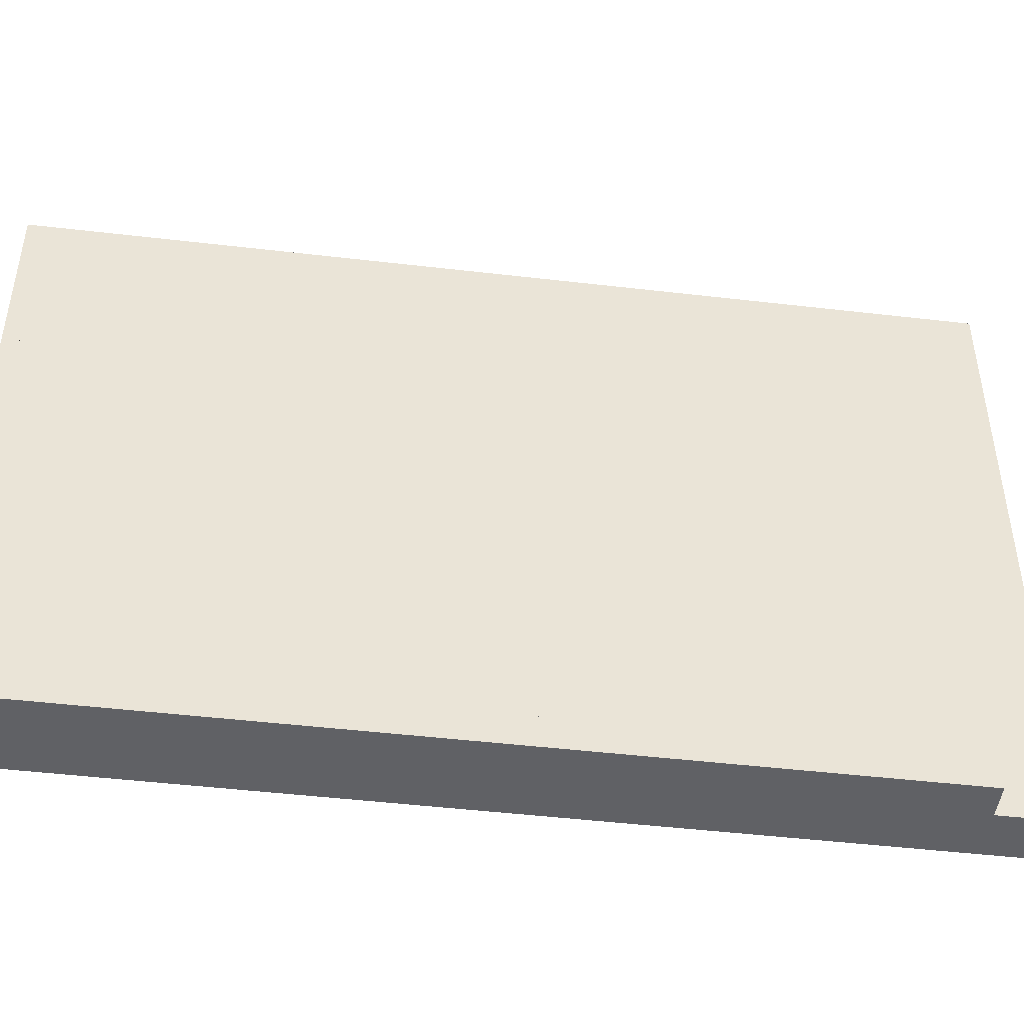
<metadata>
{"format":"obj","ext":"obj","renderer":"f3d","projection":"perspective","resolution":1024,"background":"white","views":[{"elev":-47.7,"azim":82.5,"up":"+Z"}]}
</metadata>
<code>
v -0.1 5.6 0.5
v -0.1 5.6 3.4
v 0.1 5.6 3.4
v 0.1 5.6 0.5
v -0.1 5.6 0.5
v 0.1 5.6 0.5
v 0.1 5.7 0.5
v -0.1 5.7 0.5
v -0.1 0.1 3.4
v 0.1 0.1 3.4
v 0.1 5.6 3.4
v -0.1 5.6 3.4
v -0.1 0.1 0.5
v -0.1 0.1 3.4
v 0.1 0.1 3.4
v 0.1 0.1 0.5
v -0.1 0.1 0.5
v 0.1 0.1 0.5
v 0.1 0 0.5
v -0.1 0 0.5
v -0.2 5.2 3
v -0.1 5.2 3
v -0.1 0.5 3
v -0.2 0.5 3
v -0.2 5.2 0
v -0.1 5.2 0
v -0.1 5.2 3
v -0.2 5.2 3
v -0.2 0.5 0
v -0.1 0.5 0
v -0.1 5.2 0
v -0.2 5.2 0
v -0.2 0.5 3
v -0.1 0.5 3
v -0.1 0.5 0
v -0.2 0.5 0
v 0.3 5.3 -0.3
v 0.3 0.4 -0.3
v 0.3 0.4 -0.5
v 0.3 5.3 -0.5
v 0.3 5.3 -0.3
v -0.1 5.3 -0.3
v -0.1 0.4 -0.3
v 0.3 0.4 -0.3
v 0.3 5.3 -0.5
v -0.1 5.3 -0.5
v -0.1 5.3 -0.3
v 0.3 5.3 -0.3
v 0.3 0.4 -0.3
v -0.1 0.4 -0.3
v -0.1 0.4 -0.5
v 0.3 0.4 -0.5
v -0.4 3.15 3.3
v -0.4 2.55 3.3
v -0.4 2.55 2.7
v -0.4 3.15 2.7
v -0.4 3.15 3.3
v -0.2 3.15 3.3
v -0.2 2.55 3.3
v -0.4 2.55 3.3
v -0.4 3.15 2.7
v -0.2 3.15 2.7
v -0.2 3.15 3.3
v -0.4 3.15 3.3
v -0.4 2.55 2.7
v -0.2 2.55 2.7
v -0.2 3.15 2.7
v -0.4 3.15 2.7
v -0.4 2.55 3.3
v -0.2 2.55 3.3
v -0.2 2.55 2.7
v -0.4 2.55 2.7
v -0.2 2.55 2.7
v -0.2 3.15 2.7
v -0.2 3.15 3
v -0.2 2.55 3
v -0.2 0 3.5
v -0.2 5.7 3.5
v 0.1 5.7 3.5
v 0.1 0 3.5
v 0.1 0 0.5
v 0.1 0.1 0.5
v 0.1 0.1 3.4
v 0.1 0 3.5
v 0.1 0.1 3.4
v 0.1 5.6 3.4
v 0.1 5.7 3.5
v 0.1 0 3.5
v 0.1 5.6 0.5
v 0.1 5.7 0.5
v 0.1 5.7 3.5
v 0.1 5.6 3.4
v -0.2 0 3.5
v -0.1 0 0.5
v 0.1 0 0.5
v 0.1 0 3.5
v -0.2 0 3.5
v -0.2 0 -0.5
v -0.1 0 -0.5
v -0.1 0 0.5
v 0.1 5.7 3.5
v 0.1 5.7 0.5
v -0.1 5.7 0.5
v -0.2 5.7 3.5
v -0.1 5.7 0.5
v -0.1 5.7 -0.5
v -0.2 5.7 -0.5
v -0.2 5.7 3.5
v -0.2 0 -0.5
v -0.1 0.4 -0.5
v -0.1 0 -0.5
v -0.2 5.7 -0.5
v -0.1 5.7 -0.5
v -0.1 5.3 -0.5
v -0.1 5.3 -0.5
v -0.1 0.4 -0.5
v -0.2 0 -0.5
v -0.2 5.7 -0.5
v -0.1 0.4 -0.5
v -0.1 5.3 -0.5
v 0.3 5.3 -0.5
v 0.3 0.4 -0.5
v -0.1 0.4 -0.3
v -0.1 5.3 -0.3
v -0.1 5.2 0
v -0.1 0.5 0
v -0.1 5.3 -0.3
v -0.1 5.3 -0.5
v -0.1 5.7 -0.5
v -0.1 5.7 0.5
v -0.1 5.3 -0.3
v -0.1 5.7 0.5
v -0.1 5.6 0.5
v -0.1 5.2 0
v -0.1 5.2 0
v -0.1 5.6 0.5
v -0.1 5.6 3.4
v -0.1 5.2 3
v -0.1 0.5 3
v -0.1 5.2 3
v -0.1 5.6 3.4
v -0.1 0.1 3.4
v -0.1 0.5 3
v -0.1 0.1 3.4
v -0.1 0.1 0.5
v -0.1 0.5 0
v -0.1 0.5 0
v -0.1 0.1 0.5
v -0.1 0 0.5
v -0.1 0.4 -0.3
v -0.1 0 0.5
v -0.1 0 -0.5
v -0.1 0.4 -0.5
v -0.1 0.4 -0.3
v -0.2 5.2 3
v -0.2 5.7 3.5
v -0.2 5.7 -0.5
v -0.2 5.2 0
v -0.2 0.5 0
v -0.2 5.2 0
v -0.2 5.7 -0.5
v -0.2 0 -0.5
v -0.2 0 3.5
v -0.2 0.5 3
v -0.2 0.5 0
v -0.2 0 -0.5
v -0.2 2.55 3.3
v -0.2 2.55 3
v -0.2 0.5 3
v -0.2 0 3.5
v -0.2 0 3.5
v -0.2 5.7 3.5
v -0.2 3.15 3.3
v -0.2 2.55 3.3
v -0.2 5.7 3.5
v -0.2 5.2 3
v -0.2 3.15 3
v -0.2 3.15 3.3
v 0.2121 0 0.2121
v 0.3 0 0
v 0.3 -0.2 0
v 0.2121 -0.2 0.2121
v 0 0 0.3
v 0.2121 0 0.2121
v 0.2121 -0.2 0.2121
v 0 -0.2 0.3
v -0.2121 0 0.2121
v 0 0 0.3
v 0 -0.2 0.3
v -0.2121 -0.2 0.2121
v -0.3 0 0
v -0.2121 0 0.2121
v -0.2121 -0.2 0.2121
v -0.3 -0.2 0
v -0.2121 0 -0.2121
v -0.3 0 0
v -0.3 -0.2 0
v -0.2121 -0.2 -0.2121
v 0 0 -0.3
v -0.2121 0 -0.2121
v -0.2121 -0.2 -0.2121
v 0 -0.2 -0.3
v 0.2121 0 -0.2121
v 0 0 -0.3
v 0 -0.2 -0.3
v 0.2121 -0.2 -0.2121
v 0.3 0 0
v 0.2121 0 -0.2121
v 0.2121 -0.2 -0.2121
v 0.3 -0.2 0
v 0 -0.2 0
v 0.3 -0.2 0
v 0.2121 -0.2 0.2121
v 0 -0.2 0
v 0.2121 -0.2 0.2121
v 0 -0.2 0.3
v 0 -0.2 0
v 0 -0.2 0.3
v -0.2121 -0.2 0.2121
v 0 -0.2 0
v -0.2121 -0.2 0.2121
v -0.3 -0.2 0
v 0 -0.2 0
v -0.3 -0.2 0
v -0.2121 -0.2 -0.2121
v 0 -0.2 0
v -0.2121 -0.2 -0.2121
v 0 -0.2 -0.3
v 0 -0.2 0
v 0 -0.2 -0.3
v 0.2121 -0.2 -0.2121
v 0 -0.2 0
v 0.2121 -0.2 -0.2121
v 0.3 -0.2 0
v 0.4 6 0
v 0.2828 6 -0.2828
v 0.2121 6 -0.2121
v 0.3 6 0
v 0.2828 6 -0.2828
v 0 6 -0.4
v 0 6 -0.3
v 0.2121 6 -0.2121
v 0 6 -0.4
v -0.2828 6 -0.2828
v -0.2121 6 -0.2121
v 0 6 -0.3
v -0.2828 6 -0.2828
v -0.4 6 0
v -0.3 6 0
v -0.2121 6 -0.2121
v -0.4 6 0
v -0.2828 6 0.2828
v -0.2121 6 0.2121
v -0.3 6 0
v -0.2828 6 0.2828
v 0 6 0.4
v 0 6 0.3
v -0.2121 6 0.2121
v 0 6 0.4
v 0.2828 6 0.2828
v 0.2121 6 0.2121
v 0 6 0.3
v 0.2828 6 0.2828
v 0.4 6 0
v 0.3 6 0
v 0.2121 6 0.2121
v 0 5.8 0
v -0.3 5.8 0
v -0.2121 5.8 -0.2121
v 0 5.8 0
v -0.2121 5.8 -0.2121
v 0 5.8 -0.3
v 0 5.8 0
v 0 5.8 -0.3
v 0.2121 5.8 -0.2121
v 0 5.8 0
v 0.2121 5.8 -0.2121
v 0.3 5.8 0
v 0 5.8 0
v 0.3 5.8 0
v 0.2121 5.8 0.2121
v 0 5.8 0
v 0.2121 5.8 0.2121
v 0 5.8 0.3
v 0 5.8 0
v 0 5.8 0.3
v -0.2121 5.8 0.2121
v 0 5.8 0
v -0.2121 5.8 0.2121
v -0.3 5.8 0
v -0.2121 5.8 -0.2121
v -0.3 5.8 0
v -0.3 6 0
v -0.2121 6 -0.2121
v 0 5.8 -0.3
v -0.2121 5.8 -0.2121
v -0.2121 6 -0.2121
v 0 6 -0.3
v 0.2121 5.8 -0.2121
v 0 5.8 -0.3
v 0 6 -0.3
v 0.2121 6 -0.2121
v 0.3 5.8 0
v 0.2121 5.8 -0.2121
v 0.2121 6 -0.2121
v 0.3 6 0
v 0.2121 5.8 0.2121
v 0.3 5.8 0
v 0.3 6 0
v 0.2121 6 0.2121
v 0 5.8 0.3
v 0.2121 5.8 0.2121
v 0.2121 6 0.2121
v 0 6 0.3
v -0.2121 5.8 0.2121
v 0 5.8 0.3
v 0 6 0.3
v -0.2121 6 0.2121
v -0.3 5.8 0
v -0.2121 5.8 0.2121
v -0.2121 6 0.2121
v -0.3 6 0
v 0.5 6 0
v 0.4957 6 -0.06525
v 0.3966 6 -0.0522
v 0.4 6 0
v 0.4957 6 -0.06525
v 0.4829 6 -0.1294
v 0.3864 6 -0.1035
v 0.3966 6 -0.0522
v 0.4829 6 -0.1294
v 0.462 6 -0.1913
v 0.3696 6 -0.1531
v 0.3864 6 -0.1035
v 0.462 6 -0.1913
v 0.433 6 -0.25
v 0.3464 6 -0.2
v 0.3696 6 -0.1531
v 0.433 6 -0.25
v 0.3967 6 -0.3044
v 0.3174 6 -0.2435
v 0.3464 6 -0.2
v 0.3967 6 -0.3044
v 0.3535 6 -0.3535
v 0.2828 6 -0.2828
v 0.3174 6 -0.2435
v 0.3535 6 -0.3535
v 0.3044 6 -0.3967
v 0.2435 6 -0.3174
v 0.2828 6 -0.2828
v 0.3044 6 -0.3967
v 0.25 6 -0.433
v 0.2 6 -0.3464
v 0.2435 6 -0.3174
v 0.25 6 -0.433
v 0.1913 6 -0.462
v 0.1531 6 -0.3696
v 0.2 6 -0.3464
v 0.1913 6 -0.462
v 0.1294 6 -0.4829
v 0.1035 6 -0.3864
v 0.1531 6 -0.3696
v 0.1294 6 -0.4829
v 0.06525 6 -0.4957
v 0.0522 6 -0.3966
v 0.1035 6 -0.3864
v 0.06525 6 -0.4957
v 0 6 -0.5
v 0 6 -0.4
v 0.0522 6 -0.3966
v 0 6 -0.5
v -0.06525 6 -0.4957
v -0.0522 6 -0.3966
v 0 6 -0.4
v -0.06525 6 -0.4957
v -0.1294 6 -0.4829
v -0.1035 6 -0.3864
v -0.0522 6 -0.3966
v -0.1294 6 -0.4829
v -0.1913 6 -0.462
v -0.1531 6 -0.3696
v -0.1035 6 -0.3864
v -0.1913 6 -0.462
v -0.25 6 -0.433
v -0.2 6 -0.3464
v -0.1531 6 -0.3696
v -0.25 6 -0.433
v -0.3044 6 -0.3967
v -0.2435 6 -0.3174
v -0.2 6 -0.3464
v -0.3044 6 -0.3967
v -0.3535 6 -0.3535
v -0.2828 6 -0.2828
v -0.2435 6 -0.3174
v -0.3535 6 -0.3535
v -0.3967 6 -0.3044
v -0.3174 6 -0.2435
v -0.2828 6 -0.2828
v -0.3967 6 -0.3044
v -0.433 6 -0.25
v -0.3464 6 -0.2
v -0.3174 6 -0.2435
v -0.433 6 -0.25
v -0.462 6 -0.1913
v -0.3696 6 -0.1531
v -0.3464 6 -0.2
v -0.462 6 -0.1913
v -0.4829 6 -0.1294
v -0.3864 6 -0.1035
v -0.3696 6 -0.1531
v -0.4829 6 -0.1294
v -0.4957 6 -0.06525
v -0.3966 6 -0.0522
v -0.3864 6 -0.1035
v -0.4957 6 -0.06525
v -0.5 6 0
v -0.4 6 0
v -0.3966 6 -0.0522
v -0.5 6 0
v -0.4957 6 0.06525
v -0.3966 6 0.0522
v -0.4 6 0
v -0.4957 6 0.06525
v -0.4829 6 0.1294
v -0.3864 6 0.1035
v -0.3966 6 0.0522
v -0.4829 6 0.1294
v -0.462 6 0.1913
v -0.3696 6 0.1531
v -0.3864 6 0.1035
v -0.462 6 0.1913
v -0.433 6 0.25
v -0.3464 6 0.2
v -0.3696 6 0.1531
v -0.433 6 0.25
v -0.3967 6 0.3044
v -0.3174 6 0.2435
v -0.3464 6 0.2
v -0.3967 6 0.3044
v -0.3535 6 0.3535
v -0.2828 6 0.2828
v -0.3174 6 0.2435
v -0.3535 6 0.3535
v -0.3044 6 0.3967
v -0.2435 6 0.3174
v -0.2828 6 0.2828
v -0.3044 6 0.3967
v -0.25 6 0.433
v -0.2 6 0.3464
v -0.2435 6 0.3174
v -0.25 6 0.433
v -0.1913 6 0.462
v -0.1531 6 0.3696
v -0.2 6 0.3464
v -0.1913 6 0.462
v -0.1294 6 0.4829
v -0.1035 6 0.3864
v -0.1531 6 0.3696
v -0.1294 6 0.4829
v -0.06525 6 0.4957
v -0.0522 6 0.3966
v -0.1035 6 0.3864
v -0.06525 6 0.4957
v 0 6 0.5
v 0 6 0.4
v -0.0522 6 0.3966
v 0 6 0.5
v 0.06525 6 0.4957
v 0.0522 6 0.3966
v 0 6 0.4
v 0.06525 6 0.4957
v 0.1294 6 0.4829
v 0.1035 6 0.3864
v 0.0522 6 0.3966
v 0.1294 6 0.4829
v 0.1913 6 0.462
v 0.1531 6 0.3696
v 0.1035 6 0.3864
v 0.1913 6 0.462
v 0.25 6 0.433
v 0.2 6 0.3464
v 0.1531 6 0.3696
v 0.25 6 0.433
v 0.3044 6 0.3967
v 0.2435 6 0.3174
v 0.2 6 0.3464
v 0.3044 6 0.3967
v 0.3535 6 0.3535
v 0.2828 6 0.2828
v 0.2435 6 0.3174
v 0.3535 6 0.3535
v 0.3967 6 0.3044
v 0.3174 6 0.2435
v 0.2828 6 0.2828
v 0.3967 6 0.3044
v 0.433 6 0.25
v 0.3464 6 0.2
v 0.3174 6 0.2435
v 0.433 6 0.25
v 0.462 6 0.1913
v 0.3696 6 0.1531
v 0.3464 6 0.2
v 0.462 6 0.1913
v 0.4829 6 0.1294
v 0.3864 6 0.1035
v 0.3696 6 0.1531
v 0.4829 6 0.1294
v 0.4957 6 0.06525
v 0.3966 6 0.0522
v 0.3864 6 0.1035
v 0.4957 6 0.06525
v 0.5 6 0
v 0.4 6 0
v 0.3966 6 0.0522
v 0 5.7 0
v 0.5 5.7 0
v 0.3535 5.7 0.3535
v 0 5.7 0
v 0.3535 5.7 0.3535
v 0 5.7 0.5
v 0 5.7 0
v 0 5.7 0.5
v -0.3535 5.7 0.3535
v 0 5.7 0
v -0.3535 5.7 0.3535
v -0.5 5.7 0
v 0 5.7 0
v -0.5 5.7 0
v -0.3535 5.7 -0.3535
v 0 5.7 0
v -0.3535 5.7 -0.3535
v 0 5.7 -0.5
v 0 5.7 0
v 0 5.7 -0.5
v 0.3535 5.7 -0.3535
v 0 5.7 0
v 0.3535 5.7 -0.3535
v 0.5 5.7 0
v 0.3535 5.7 0.3535
v 0.5 5.7 0
v 0.5 6 0
v 0.3535 6 0.3535
v 0 5.7 0.5
v 0.3535 5.7 0.3535
v 0.3535 6 0.3535
v 0 6 0.5
v -0.3535 5.7 0.3535
v 0 5.7 0.5
v 0 6 0.5
v -0.3535 6 0.3535
v -0.5 5.7 0
v -0.3535 5.7 0.3535
v -0.3535 6 0.3535
v -0.5 6 0
v -0.3535 5.7 -0.3535
v -0.5 5.7 0
v -0.5 6 0
v -0.3535 6 -0.3535
v 0 5.7 -0.5
v -0.3535 5.7 -0.3535
v -0.3535 6 -0.3535
v 0 6 -0.5
v 0.3535 5.7 -0.3535
v 0 5.7 -0.5
v 0 6 -0.5
v 0.3535 6 -0.3535
v 0.5 5.7 0
v 0.3535 5.7 -0.3535
v 0.3535 6 -0.3535
v 0.5 6 0
v 0.1 5.7 0.5
v 0.1 5.7 -0.5
v -0.1 5.7 -0.5
v -0.1 5.7 0.5
v -0.1 5.7 0.5
v -0.1 5.7 -0.5
v -0.1 5.6 -0.5
v -0.1 5.6 0.5
v 0.1 5.7 -0.5
v 0.1 5.7 0.5
v 0.1 5.6 0.5
v 0.1 5.6 -0.5
v 0.1 5.7 0.5
v -0.1 5.7 0.5
v -0.1 5.6 0.5
v 0.1 5.6 0.5
v -0.1 5.7 -0.5
v 0.1 5.7 -0.5
v 0.1 5.6 -0.5
v -0.1 5.6 -0.5
v -0.1 5.3 -0.5
v -0.1 5.6 -0.5
v 0.1 5.6 -0.5
v 0.1 5.3 -0.5
v 0.1 5.3 -0.5
v 0.1 5.6 -0.5
v 0.1 5.6 -0.3
v 0.1 5.3 -0.3
v -0.1 5.6 -0.5
v -0.1 5.3 -0.5
v -0.1 5.3 -0.3
v -0.1 5.6 -0.3
v -0.1 5.3 -0.5
v 0.1 5.3 -0.5
v 0.1 5.3 -0.3
v -0.1 5.3 -0.3
v 0.1 5.6 3.4
v 0.1 5.6 0.5
v -0.1 5.6 0.5
v -0.1 5.6 3.4
v -0.1 0.1 3.4
v 0.1 0.1 3.4
v 0.1 5.6 3.4
v -0.1 5.6 3.4
v 0.1 5.3 -0.3
v 0.1 0.4 -0.3
v -0.1 0.4 -0.3
v -0.1 5.3 -0.3
v 0.1 0.1 0.5
v 0.1 0.1 3.4
v -0.1 0.1 3.4
v -0.1 0.1 0.5
v 0.1 5.6 3.4
v 0.1 0.1 3.4
v 0.1 0.1 -0.3
v 0.1 5.6 -0.3
v -0.1 5.6 3.4
v -0.1 5.6 -0.3
v -0.1 0.1 -0.3
v -0.1 0.1 3.4
v -0.1 0 0.5
v -0.1 0 -0.5
v 0.1 0 -0.5
v 0.1 0 0.5
v 0.1 0 0.5
v 0.1 0 -0.5
v 0.1 0.1 -0.5
v 0.1 0.1 0.5
v -0.1 0 -0.5
v -0.1 0 0.5
v -0.1 0.1 0.5
v -0.1 0.1 -0.5
v -0.1 0 0.5
v 0.1 0 0.5
v 0.1 0.1 0.5
v -0.1 0.1 0.5
v 0.1 0 -0.5
v -0.1 0 -0.5
v -0.1 0.1 -0.5
v 0.1 0.1 -0.5
v 0.1 0.4 -0.5
v 0.1 0.1 -0.5
v -0.1 0.1 -0.5
v -0.1 0.4 -0.5
v -0.1 0.4 -0.5
v -0.1 0.1 -0.5
v -0.1 0.1 -0.3
v -0.1 0.4 -0.3
v 0.1 0.1 -0.5
v 0.1 0.4 -0.5
v 0.1 0.4 -0.3
v 0.1 0.1 -0.3
v 0.1 0.4 -0.5
v -0.1 0.4 -0.5
v -0.1 0.4 -0.3
v 0.1 0.4 -0.3
v 0 0 0
v 0.3 0 0
v 0.2121 0 -0.2121
v 0 0 0
v 0.2121 0 -0.2121
v 0 0 -0.3
v 0 0 0
v 0 0 -0.3
v -0.2121 0 -0.2121
v 0 0 0
v -0.2121 0 -0.2121
v -0.3 0 0
v 0 0 0
v -0.3 0 0
v -0.2121 0 0.2121
v 0 0 0
v -0.2121 0 0.2121
v 0 0 0.3
v 0 0 0
v 0 0 0.3
v 0.2121 0 0.2121
v 0 0 0
v 0.2121 0 0.2121
v 0.3 0 0
g mesh971416
f 1 3 2
f 3 1 4
f 5 7 6
f 7 5 8
g mesh971418
f 9 11 10
f 11 9 12
g mesh971420
f 13 14 15
f 15 16 13
f 17 18 19
f 19 20 17
g mesh971423
f 21 22 23
f 23 24 21
f 25 26 27
f 27 28 25
f 29 30 31
f 31 32 29
f 33 34 35
f 35 36 33
g mesh971426
f 37 38 39
f 39 40 37
f 41 42 43
f 43 44 41
f 45 46 47
f 47 48 45
f 49 50 51
f 51 52 49
g mesh971429
f 53 55 54
f 55 53 56
f 57 59 58
f 59 57 60
f 61 63 62
f 63 61 64
f 65 67 66
f 67 65 68
f 69 71 70
f 71 69 72
f 73 74 75
f 75 76 73
g mesh971432
f 77 79 78
f 79 77 80
g mesh971434
f 81 82 83
f 83 84 81
f 85 86 87
f 87 88 85
f 89 90 91
f 91 92 89
g mesh971435
f 93 94 95
f 95 96 93
f 97 98 99
f 99 100 97
f 101 102 103
f 103 104 101
f 105 106 107
f 107 108 105
g mesh971436
f 109 110 111
f 112 113 114
f 115 116 117
f 117 118 115
f 119 120 121
f 121 122 119
g mesh971437
f 123 124 125
f 125 126 123
f 127 128 129
f 129 130 127
f 131 132 133
f 133 134 131
f 135 136 137
f 137 138 135
f 139 140 141
f 141 142 139
f 143 144 145
f 145 146 143
f 147 148 149
f 149 150 147
f 151 152 153
f 153 154 151
g mesh971438
f 155 156 157
f 157 158 155
f 159 160 161
f 161 162 159
f 163 164 165
f 165 166 163
f 167 168 169
f 169 170 167
f 171 172 173
f 173 174 171
f 175 176 177
f 177 178 175
g mesh971444
f 179 181 180
f 181 179 182
f 183 185 184
f 185 183 186
f 187 189 188
f 189 187 190
f 191 193 192
f 193 191 194
f 195 197 196
f 197 195 198
f 199 201 200
f 201 199 202
f 203 205 204
f 205 203 206
f 207 209 208
f 209 207 210
g mesh971446
f 211 212 213
f 214 215 216
f 217 218 219
f 220 221 222
f 223 224 225
f 226 227 228
f 229 230 231
f 232 233 234
g mesh971451
f 235 236 237
f 237 238 235
f 239 240 241
f 241 242 239
f 243 244 245
f 245 246 243
f 247 248 249
f 249 250 247
f 251 252 253
f 253 254 251
f 255 256 257
f 257 258 255
f 259 260 261
f 261 262 259
f 263 264 265
f 265 266 263
g mesh971456
f 267 269 268
f 270 272 271
f 273 275 274
f 276 278 277
f 279 281 280
f 282 284 283
f 285 287 286
f 288 290 289
g mesh971458
f 291 293 292
f 293 291 294
f 295 297 296
f 297 295 298
f 299 301 300
f 301 299 302
f 303 305 304
f 305 303 306
f 307 309 308
f 309 307 310
f 311 313 312
f 313 311 314
f 315 317 316
f 317 315 318
f 319 321 320
f 321 319 322
g mesh971462
f 323 324 325
f 325 326 323
f 327 328 329
f 329 330 327
f 331 332 333
f 333 334 331
f 335 336 337
f 337 338 335
f 339 340 341
f 341 342 339
f 343 344 345
f 345 346 343
f 347 348 349
f 349 350 347
f 351 352 353
f 353 354 351
f 355 356 357
f 357 358 355
f 359 360 361
f 361 362 359
f 363 364 365
f 365 366 363
f 367 368 369
f 369 370 367
f 371 372 373
f 373 374 371
f 375 376 377
f 377 378 375
f 379 380 381
f 381 382 379
f 383 384 385
f 385 386 383
f 387 388 389
f 389 390 387
f 391 392 393
f 393 394 391
f 395 396 397
f 397 398 395
f 399 400 401
f 401 402 399
f 403 404 405
f 405 406 403
f 407 408 409
f 409 410 407
f 411 412 413
f 413 414 411
f 415 416 417
f 417 418 415
f 419 420 421
f 421 422 419
f 423 424 425
f 425 426 423
f 427 428 429
f 429 430 427
f 431 432 433
f 433 434 431
f 435 436 437
f 437 438 435
f 439 440 441
f 441 442 439
f 443 444 445
f 445 446 443
f 447 448 449
f 449 450 447
f 451 452 453
f 453 454 451
f 455 456 457
f 457 458 455
f 459 460 461
f 461 462 459
f 463 464 465
f 465 466 463
f 467 468 469
f 469 470 467
f 471 472 473
f 473 474 471
f 475 476 477
f 477 478 475
f 479 480 481
f 481 482 479
f 483 484 485
f 485 486 483
f 487 488 489
f 489 490 487
f 491 492 493
f 493 494 491
f 495 496 497
f 497 498 495
f 499 500 501
f 501 502 499
f 503 504 505
f 505 506 503
f 507 508 509
f 509 510 507
f 511 512 513
f 513 514 511
g mesh971467
f 515 516 517
f 518 519 520
f 521 522 523
f 524 525 526
f 527 528 529
f 530 531 532
f 533 534 535
f 536 537 538
g mesh971469
f 539 540 541
f 541 542 539
f 543 544 545
f 545 546 543
f 547 548 549
f 549 550 547
f 551 552 553
f 553 554 551
f 555 556 557
f 557 558 555
f 559 560 561
f 561 562 559
f 563 564 565
f 565 566 563
f 567 568 569
f 569 570 567
g mesh971473
f 571 572 573
f 573 574 571
g mesh971474
f 575 576 577
f 577 578 575
g mesh971475
f 579 580 581
f 581 582 579
g mesh971476
f 583 584 585
f 585 586 583
f 587 588 589
f 589 590 587
g mesh971478
f 591 592 593
f 593 594 591
g mesh971479
f 595 596 597
f 597 598 595
g mesh971480
f 599 600 601
f 601 602 599
g mesh971481
f 603 604 605
f 605 606 603
g mesh971484
f 607 608 609
f 609 610 607
g mesh971486
f 611 612 613
f 613 614 611
g mesh971488
f 615 616 617
f 617 618 615
g mesh971490
f 619 620 621
f 621 622 619
f 623 624 625
f 625 626 623
f 627 628 629
f 629 630 627
g mesh971493
f 631 632 633
f 633 634 631
g mesh971494
f 635 636 637
f 637 638 635
g mesh971495
f 639 640 641
f 641 642 639
g mesh971496
f 643 644 645
f 645 646 643
f 647 648 649
f 649 650 647
g mesh971498
f 651 652 653
f 653 654 651
g mesh971499
f 655 656 657
f 657 658 655
g mesh971500
f 659 660 661
f 661 662 659
g mesh971501
f 663 664 665
f 665 666 663
g mesh971504
f 667 668 669
f 670 671 672
f 673 674 675
f 676 677 678
f 679 680 681
f 682 683 684
f 685 686 687
f 688 689 690

</code>
